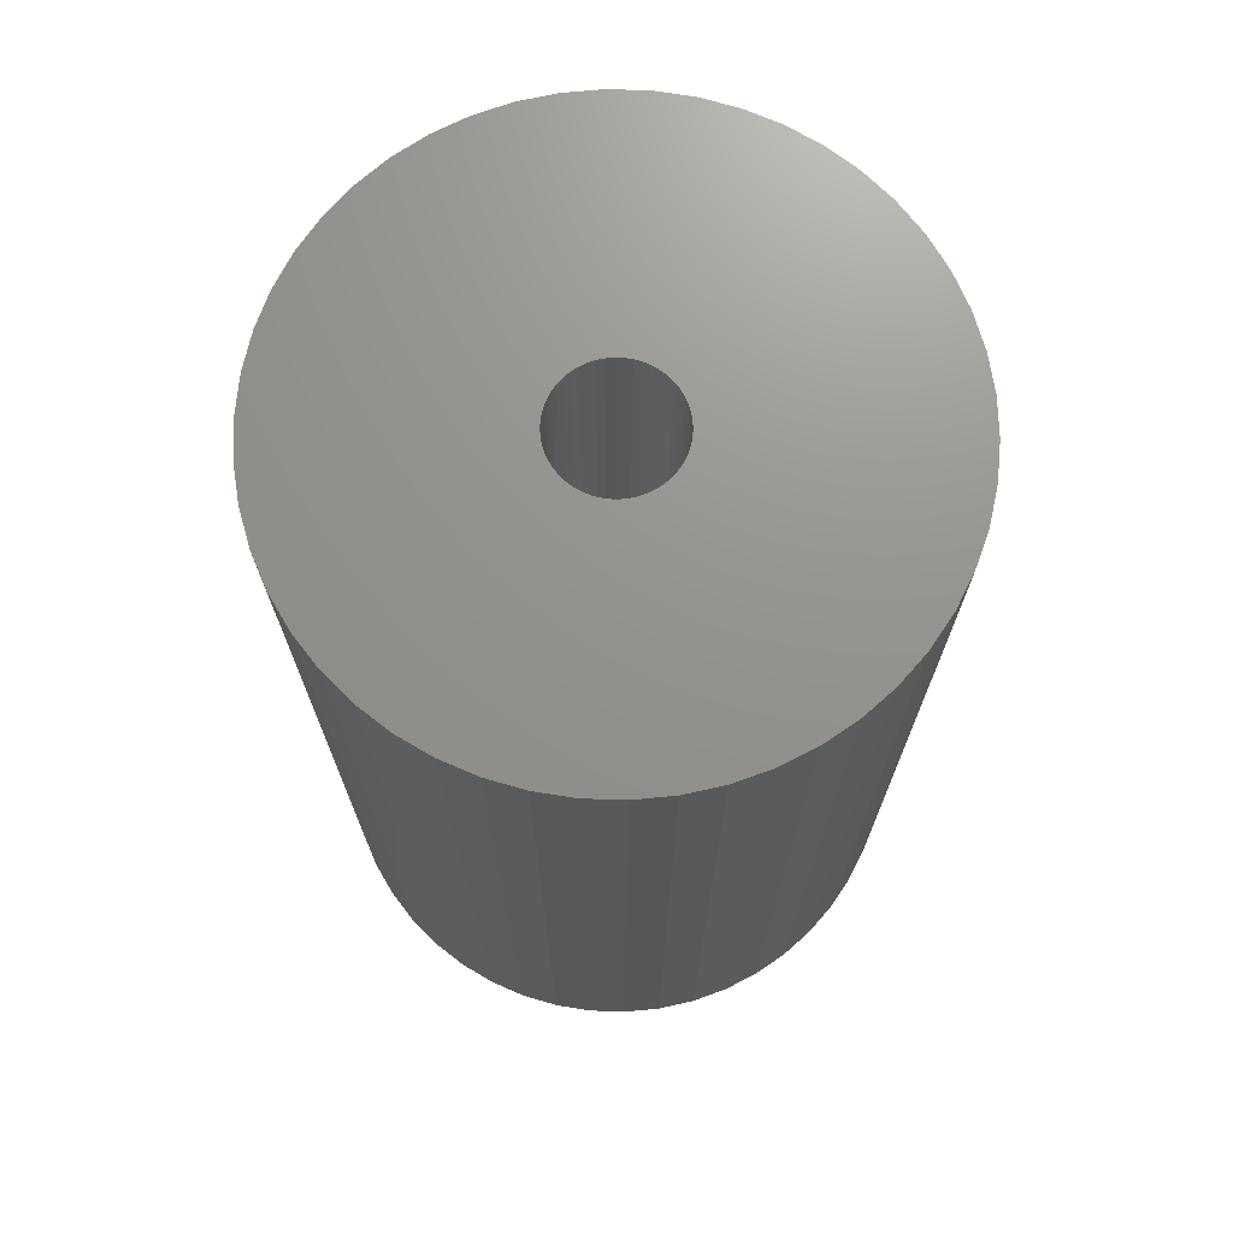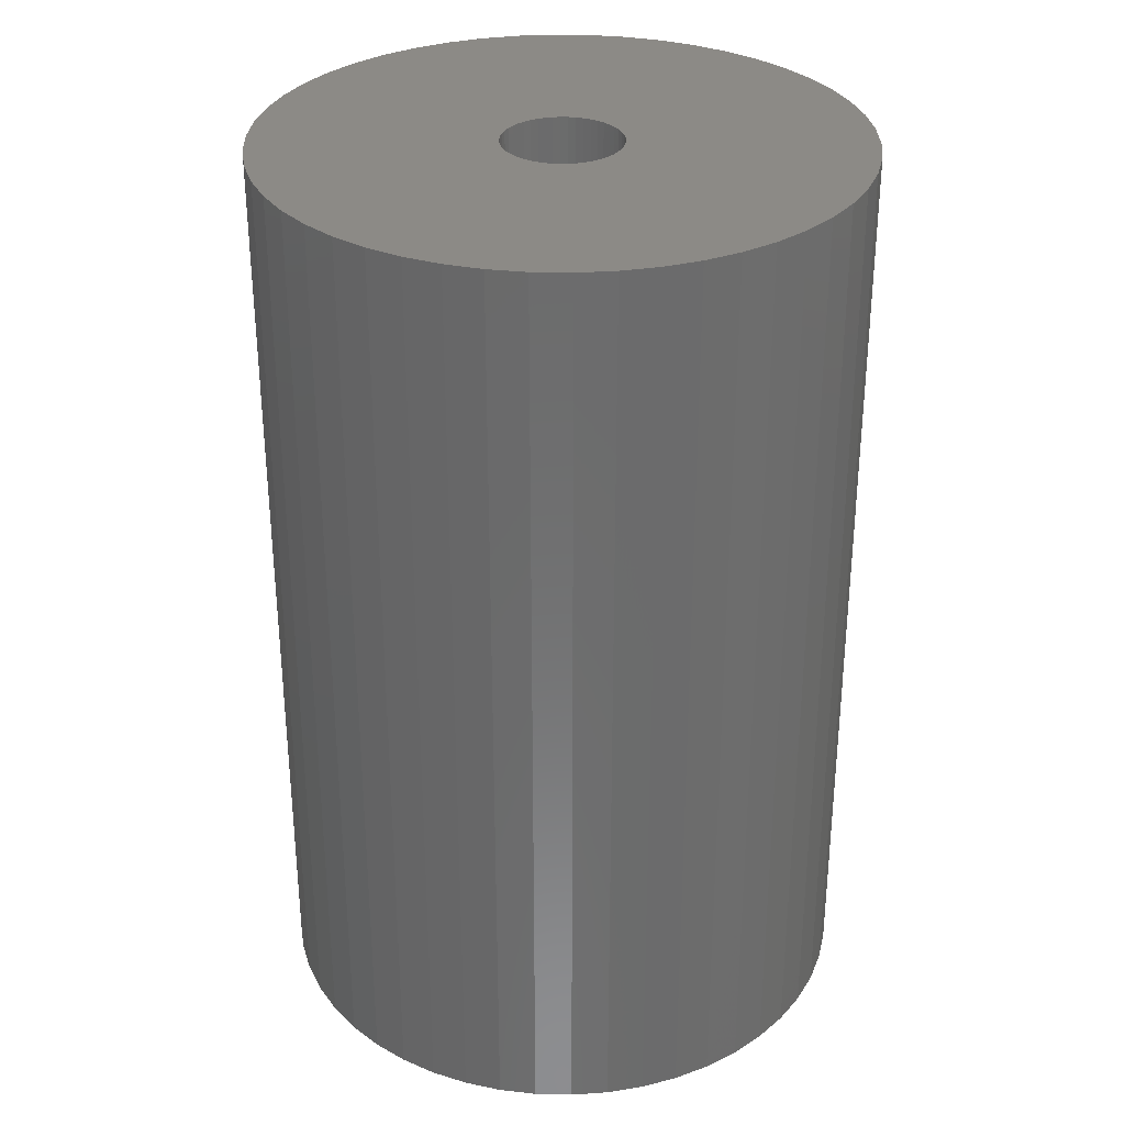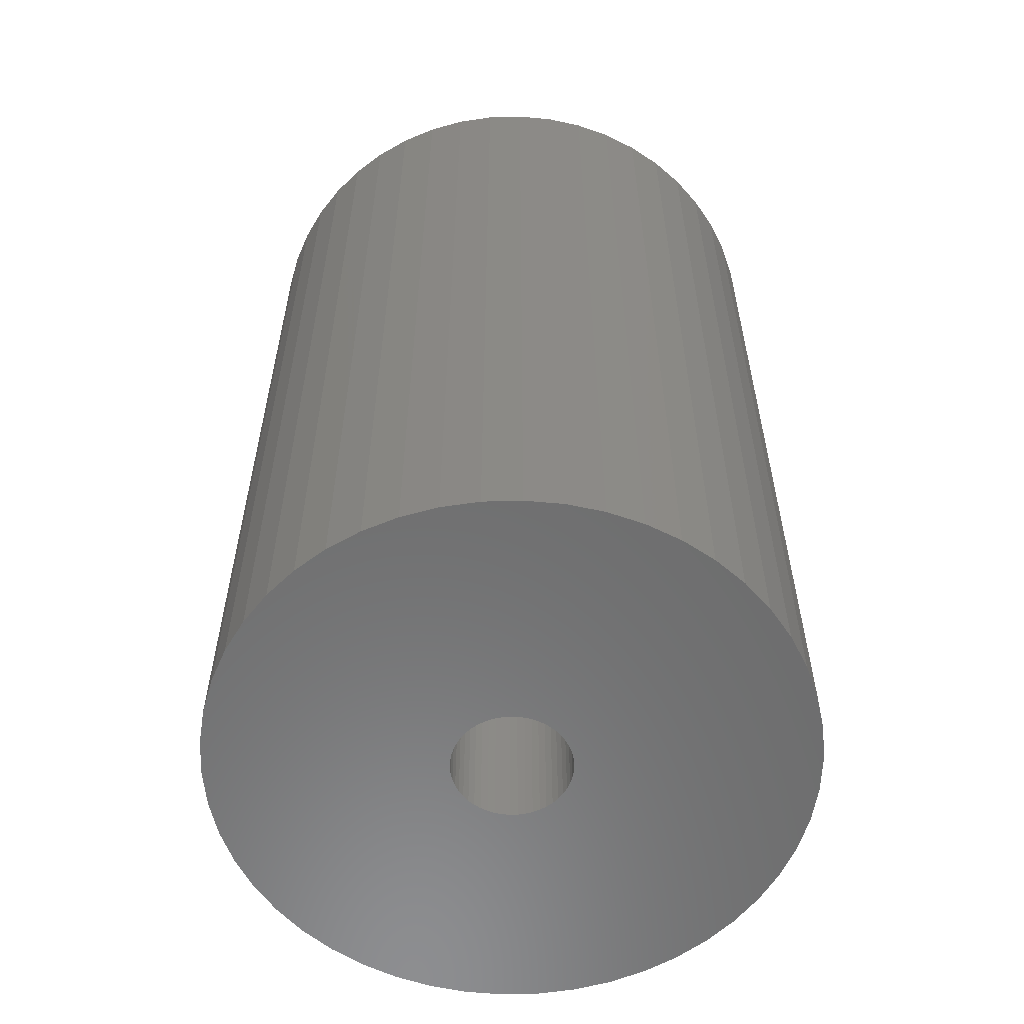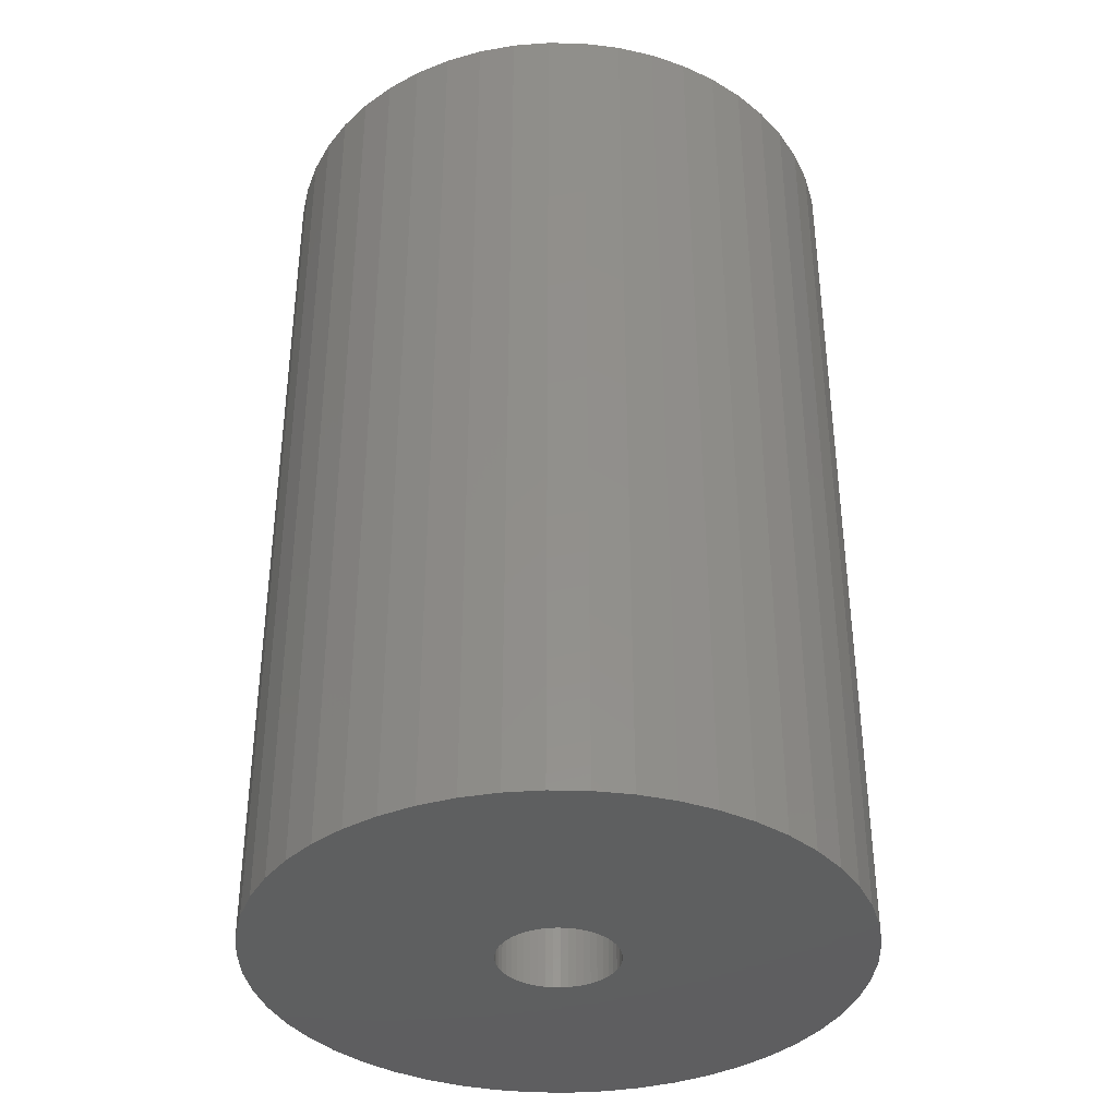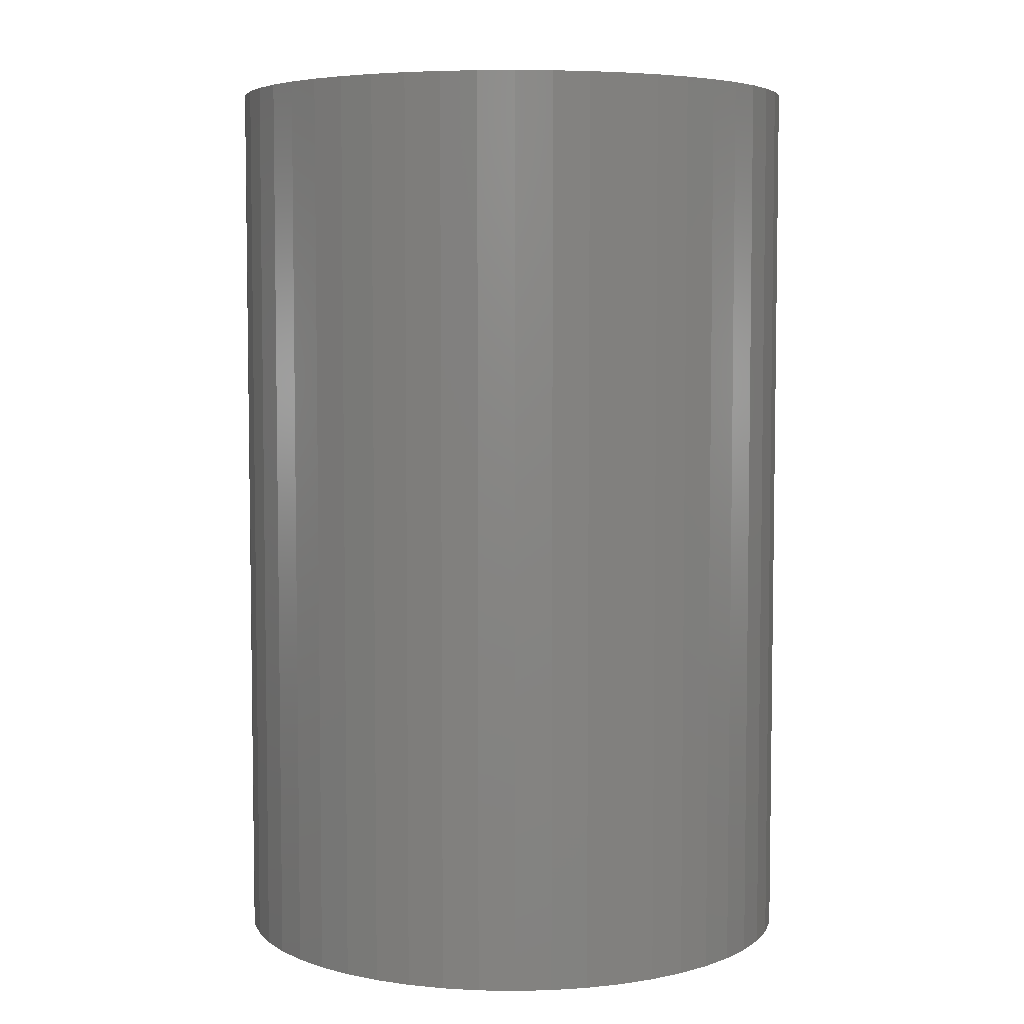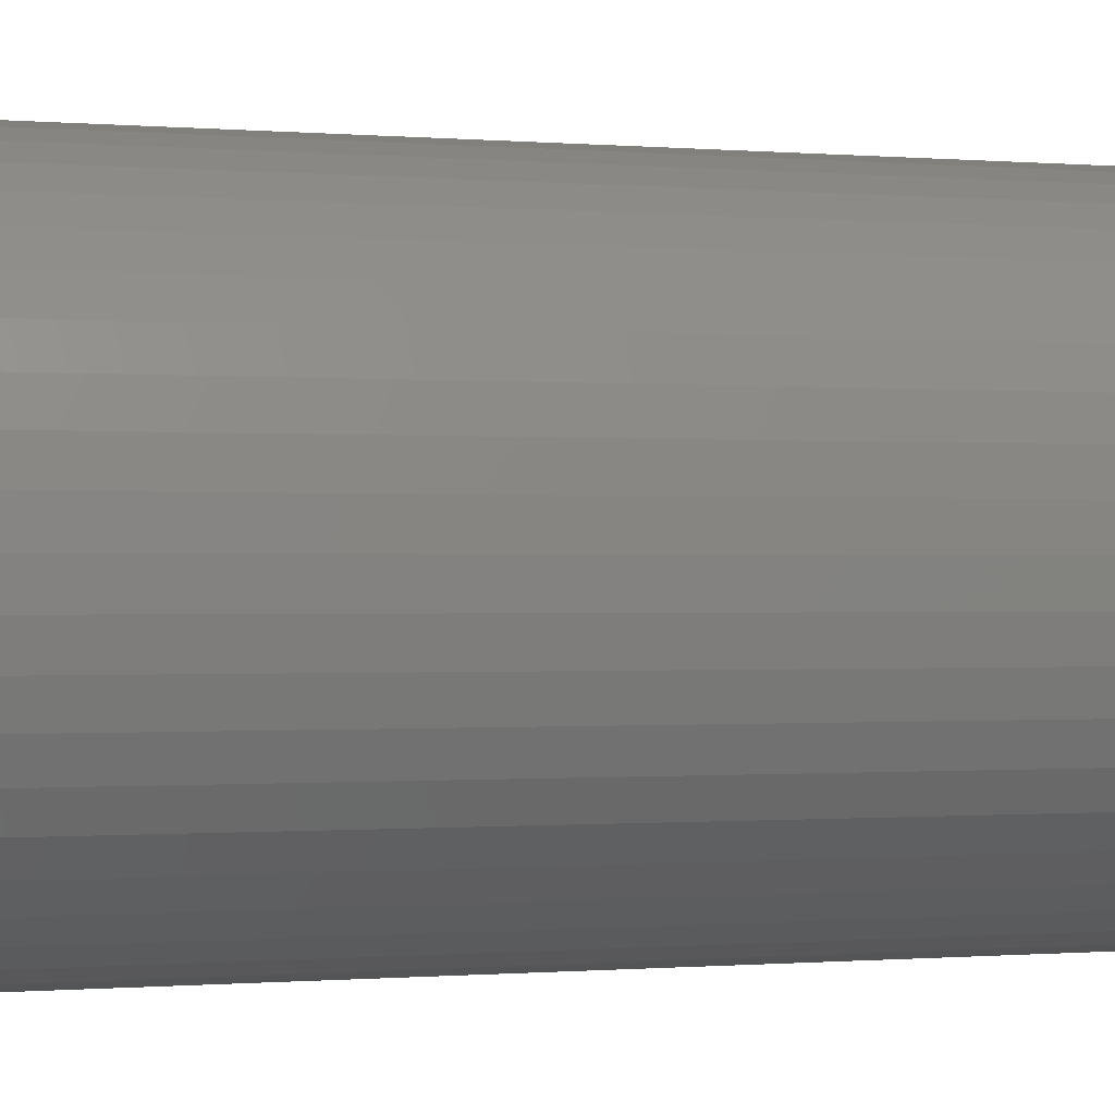
<metadata>
{"format":"stl","ext":"stl","renderer":"f3d","projection":"perspective","resolution":1024,"background":"white","views":[{"elev":71.6,"azim":-91.8,"up":"+Z"},{"elev":31.6,"azim":-41.4,"up":"+Z"},{"elev":-58.4,"azim":52.1,"up":"+Z"},{"elev":-37.1,"azim":-44.8,"up":"+Z"},{"elev":5.4,"azim":-40.2,"up":"+Z"},{"elev":-0.4,"azim":72.5,"up":"+Y"}]}
</metadata>
<code>
# stl→obj: 200 verts, 400 faces
v 25 0 39
v 24.8 3.133 -39
v 24.8 3.133 39
v 25 0 -39
v -25 0 -39
v -24.8 3.133 39
v -24.8 3.133 -39
v -25 0 39
v 1.57 24.95 -39
v -1.57 24.95 39
v 1.57 24.95 39
v -1.57 24.95 -39
v -1.57 -24.95 -39
v 1.57 -24.95 39
v -1.57 -24.95 39
v 1.57 -24.95 -39
v 18.22 17.11 -39
v 15.94 19.26 39
v 18.22 17.11 39
v 15.94 19.26 -39
v -15.94 19.26 -39
v -18.22 17.11 39
v -15.94 19.26 39
v -18.22 17.11 -39
v -7.725 23.78 -39
v -10.64 22.62 39
v -7.725 23.78 39
v -10.64 22.62 -39
v 23.24 9.203 39
v 21.91 12.04 -39
v 21.91 12.04 39
v 23.24 9.203 -39
v 24.21 6.217 -39
v 24.21 6.217 39
v 20.23 14.69 -39
v 20.23 14.69 39
v 10.64 22.62 -39
v 7.725 23.78 39
v 10.64 22.62 39
v 7.725 23.78 -39
v 4.685 24.56 39
v 4.685 24.56 -39
v 13.4 21.11 -39
v 13.4 21.11 39
v -23.24 9.203 -39
v -21.91 12.04 39
v -21.91 12.04 -39
v -23.24 9.203 39
v -20.23 14.69 -39
v -20.23 14.69 39
v -24.21 6.217 -39
v -24.21 6.217 39
v -4.685 24.56 39
v -4.685 24.56 -39
v 4.685 -24.56 39
v 4.685 -24.56 -39
v 5 0 39
v 4.961 0.6267 39
v 24.8 -3.133 39
v 4.843 1.243 39
v 4.961 -0.6267 39
v 4.649 1.841 39
v 24.21 -6.217 39
v 4.382 2.409 39
v 4.843 -1.243 39
v 4.045 2.939 39
v 23.24 -9.203 39
v 3.645 3.423 39
v 4.649 -1.841 39
v 3.187 3.853 39
v 21.91 -12.04 39
v 2.679 4.222 39
v 4.382 -2.409 39
v 2.129 4.524 39
v 20.23 -14.69 39
v 4.045 -2.939 39
v 1.545 4.755 39
v 0.9369 4.911 39
v 0.314 4.99 39
v -0.314 4.99 39
v -0.9369 4.911 39
v -1.545 4.755 39
v -2.129 4.524 39
v -2.679 4.222 39
v -13.4 21.11 39
v -3.187 3.853 39
v -3.645 3.423 39
v -4.045 2.939 39
v 18.22 -17.11 39
v 3.645 -3.423 39
v 15.94 -19.26 39
v 3.187 -3.853 39
v 13.4 -21.11 39
v 2.679 -4.222 39
v 10.64 -22.62 39
v 2.129 -4.524 39
v 7.725 -23.78 39
v 1.545 -4.755 39
v 0.9369 -4.911 39
v 0.314 -4.99 39
v -0.314 -4.99 39
v -0.9369 -4.911 39
v -4.685 -24.56 39
v -1.545 -4.755 39
v -7.725 -23.78 39
v -2.129 -4.524 39
v -10.64 -22.62 39
v -2.679 -4.222 39
v -13.4 -21.11 39
v -3.187 -3.853 39
v -15.94 -19.26 39
v -3.645 -3.423 39
v -18.22 -17.11 39
v -4.045 -2.939 39
v -20.23 -14.69 39
v -4.382 -2.409 39
v -21.91 -12.04 39
v -4.649 -1.841 39
v -23.24 -9.203 39
v -4.843 -1.243 39
v -24.21 -6.217 39
v -4.961 -0.6267 39
v -24.8 -3.133 39
v -5 0 39
v -4.382 2.409 39
v -4.649 1.841 39
v -4.843 1.243 39
v -4.961 0.6267 39
v -13.4 21.11 -39
v 24.8 -3.133 -39
v 24.21 -6.217 -39
v -21.91 -12.04 -39
v -23.24 -9.203 -39
v 5 0 -39
v 4.961 -0.6267 -39
v 4.843 -1.243 -39
v 23.24 -9.203 -39
v 4.961 0.6267 -39
v 4.649 -1.841 -39
v 21.91 -12.04 -39
v 4.382 -2.409 -39
v 20.23 -14.69 -39
v 4.843 1.243 -39
v 4.045 -2.939 -39
v 18.22 -17.11 -39
v 3.645 -3.423 -39
v 15.94 -19.26 -39
v 4.649 1.841 -39
v 3.187 -3.853 -39
v 13.4 -21.11 -39
v 2.679 -4.222 -39
v 10.64 -22.62 -39
v 4.382 2.409 -39
v 2.129 -4.524 -39
v 7.725 -23.78 -39
v 4.045 2.939 -39
v 1.545 -4.755 -39
v 0.9369 -4.911 -39
v 0.314 -4.99 -39
v -0.314 -4.99 -39
v -0.9369 -4.911 -39
v -4.685 -24.56 -39
v -1.545 -4.755 -39
v -7.725 -23.78 -39
v -2.129 -4.524 -39
v -10.64 -22.62 -39
v -2.679 -4.222 -39
v -13.4 -21.11 -39
v -3.187 -3.853 -39
v -15.94 -19.26 -39
v -3.645 -3.423 -39
v -18.22 -17.11 -39
v -4.045 -2.939 -39
v -20.23 -14.69 -39
v 3.645 3.423 -39
v 3.187 3.853 -39
v 2.679 4.222 -39
v 2.129 4.524 -39
v 1.545 4.755 -39
v 0.9369 4.911 -39
v 0.314 4.99 -39
v -0.314 4.99 -39
v -0.9369 4.911 -39
v -1.545 4.755 -39
v -2.129 4.524 -39
v -2.679 4.222 -39
v -3.187 3.853 -39
v -3.645 3.423 -39
v -4.045 2.939 -39
v -4.382 2.409 -39
v -4.649 1.841 -39
v -4.843 1.243 -39
v -4.961 0.6267 -39
v -5 0 -39
v -4.382 -2.409 -39
v -4.649 -1.841 -39
v -4.843 -1.243 -39
v -24.21 -6.217 -39
v -4.961 -0.6267 -39
v -24.8 -3.133 -39
f 1 2 3
f 2 1 4
f 5 6 7
f 6 5 8
f 9 10 11
f 10 9 12
f 13 14 15
f 14 13 16
f 17 18 19
f 18 17 20
f 21 22 23
f 22 21 24
f 25 26 27
f 26 25 28
f 29 30 31
f 30 29 32
f 3 33 34
f 33 3 2
f 31 35 36
f 35 31 30
f 37 38 39
f 38 37 40
f 40 41 38
f 41 40 42
f 43 39 44
f 39 43 37
f 45 46 47
f 46 45 48
f 49 22 24
f 22 49 50
f 51 48 45
f 48 51 52
f 12 53 10
f 53 12 54
f 16 55 14
f 55 16 56
f 34 32 29
f 32 34 33
f 36 17 19
f 17 36 35
f 42 11 41
f 11 42 9
f 20 44 18
f 44 20 43
f 47 50 49
f 50 47 46
f 7 52 51
f 52 7 6
f 57 1 3
f 58 3 34
f 1 57 59
f 60 34 29
f 61 59 57
f 62 29 31
f 59 61 63
f 64 31 36
f 65 63 61
f 66 36 19
f 63 65 67
f 68 19 18
f 69 67 65
f 70 18 44
f 67 69 71
f 72 44 39
f 73 71 69
f 74 39 38
f 71 73 75
f 76 75 73
f 3 58 57
f 34 60 58
f 77 38 41
f 29 62 60
f 31 64 62
f 36 66 64
f 19 68 66
f 18 70 68
f 44 72 70
f 39 74 72
f 78 41 11
f 38 77 74
f 41 78 77
f 11 79 78
f 11 80 79
f 10 80 11
f 80 10 81
f 53 81 10
f 81 53 82
f 27 82 53
f 82 27 83
f 26 83 27
f 83 26 84
f 85 84 26
f 84 85 86
f 23 86 85
f 86 23 87
f 22 87 23
f 87 22 88
f 50 88 22
f 75 76 89
f 90 89 76
f 89 90 91
f 92 91 90
f 91 92 93
f 94 93 92
f 93 94 95
f 96 95 94
f 95 96 97
f 98 97 96
f 97 98 55
f 99 55 98
f 55 99 14
f 100 14 99
f 101 14 100
f 15 101 102
f 103 102 104
f 101 15 14
f 105 104 106
f 107 106 108
f 109 108 110
f 111 110 112
f 113 112 114
f 115 114 116
f 117 116 118
f 102 103 15
f 119 118 120
f 121 120 122
f 123 122 124
f 88 50 125
f 104 105 103
f 46 125 50
f 106 107 105
f 125 46 126
f 108 109 107
f 48 126 46
f 110 111 109
f 126 48 127
f 112 113 111
f 52 127 48
f 114 115 113
f 127 52 128
f 116 117 115
f 6 128 52
f 118 119 117
f 128 6 124
f 120 121 119
f 8 124 6
f 122 123 121
f 124 8 123
f 28 85 26
f 85 28 129
f 129 23 85
f 23 129 21
f 54 27 53
f 27 54 25
f 59 4 1
f 4 59 130
f 63 130 59
f 130 63 131
f 132 119 133
f 119 132 117
f 134 4 130
f 135 130 131
f 4 134 2
f 136 131 137
f 138 2 134
f 139 137 140
f 2 138 33
f 141 140 142
f 143 33 138
f 144 142 145
f 33 143 32
f 146 145 147
f 148 32 143
f 149 147 150
f 32 148 30
f 151 150 152
f 153 30 148
f 154 152 155
f 30 153 35
f 156 35 153
f 130 135 134
f 131 136 135
f 157 155 56
f 137 139 136
f 140 141 139
f 142 144 141
f 145 146 144
f 147 149 146
f 150 151 149
f 152 154 151
f 158 56 16
f 155 157 154
f 56 158 157
f 16 159 158
f 16 160 159
f 13 160 16
f 160 13 161
f 162 161 13
f 161 162 163
f 164 163 162
f 163 164 165
f 166 165 164
f 165 166 167
f 168 167 166
f 167 168 169
f 170 169 168
f 169 170 171
f 172 171 170
f 171 172 173
f 174 173 172
f 35 156 17
f 175 17 156
f 17 175 20
f 176 20 175
f 20 176 43
f 177 43 176
f 43 177 37
f 178 37 177
f 37 178 40
f 179 40 178
f 40 179 42
f 180 42 179
f 42 180 9
f 181 9 180
f 182 9 181
f 12 182 183
f 54 183 184
f 182 12 9
f 25 184 185
f 28 185 186
f 129 186 187
f 21 187 188
f 24 188 189
f 49 189 190
f 47 190 191
f 183 54 12
f 45 191 192
f 51 192 193
f 7 193 194
f 173 174 195
f 184 25 54
f 132 195 174
f 185 28 25
f 195 132 196
f 186 129 28
f 133 196 132
f 187 21 129
f 196 133 197
f 188 24 21
f 198 197 133
f 189 49 24
f 197 198 199
f 190 47 49
f 200 199 198
f 191 45 47
f 199 200 194
f 192 51 45
f 5 194 200
f 193 7 51
f 194 5 7
f 152 93 95
f 93 152 150
f 71 137 67
f 137 71 140
f 133 121 198
f 121 133 119
f 147 89 91
f 89 147 145
f 155 95 97
f 95 155 152
f 56 97 55
f 97 56 155
f 75 140 71
f 140 75 142
f 89 142 75
f 142 89 145
f 67 131 63
f 131 67 137
f 166 105 107
f 105 166 164
f 164 103 105
f 103 164 162
f 172 115 174
f 115 172 113
f 172 111 113
f 111 172 170
f 198 123 200
f 123 198 121
f 200 8 5
f 8 200 123
f 150 91 93
f 91 150 147
f 162 15 103
f 15 162 13
f 174 117 132
f 117 174 115
f 168 107 109
f 107 168 166
f 170 109 111
f 109 170 168
f 127 191 126
f 191 127 192
f 153 66 156
f 66 153 64
f 179 74 77
f 74 179 178
f 185 82 83
f 82 185 184
f 126 190 125
f 190 126 191
f 136 61 135
f 61 136 65
f 176 68 70
f 68 176 175
f 178 72 74
f 72 178 177
f 128 192 127
f 192 128 193
f 88 188 87
f 188 88 189
f 184 81 82
f 81 184 183
f 188 86 87
f 86 188 187
f 134 58 138
f 58 134 57
f 169 112 110
f 112 169 171
f 151 96 94
f 96 151 154
f 156 68 175
f 68 156 66
f 182 79 80
f 79 182 181
f 180 77 78
f 77 180 179
f 177 70 72
f 70 177 176
f 124 193 128
f 193 124 194
f 125 189 88
f 189 125 190
f 183 80 81
f 80 183 182
f 187 84 86
f 84 187 186
f 186 83 84
f 83 186 185
f 135 57 134
f 57 135 61
f 159 101 100
f 101 159 160
f 118 197 120
f 197 118 196
f 112 173 114
f 173 112 171
f 158 100 99
f 100 158 159
f 148 64 153
f 64 148 62
f 143 62 148
f 62 143 60
f 138 60 143
f 60 138 58
f 181 78 79
f 78 181 180
f 141 69 139
f 69 141 73
f 139 65 136
f 65 139 69
f 165 108 106
f 108 165 167
f 161 104 102
f 104 161 163
f 122 194 124
f 194 122 199
f 154 98 96
f 98 154 157
f 157 99 98
f 99 157 158
f 146 92 90
f 92 146 149
f 144 73 141
f 73 144 76
f 146 76 144
f 76 146 90
f 160 102 101
f 102 160 161
f 167 110 108
f 110 167 169
f 120 199 122
f 199 120 197
f 114 195 116
f 195 114 173
f 116 196 118
f 196 116 195
f 149 94 92
f 94 149 151
f 163 106 104
f 106 163 165

</code>
